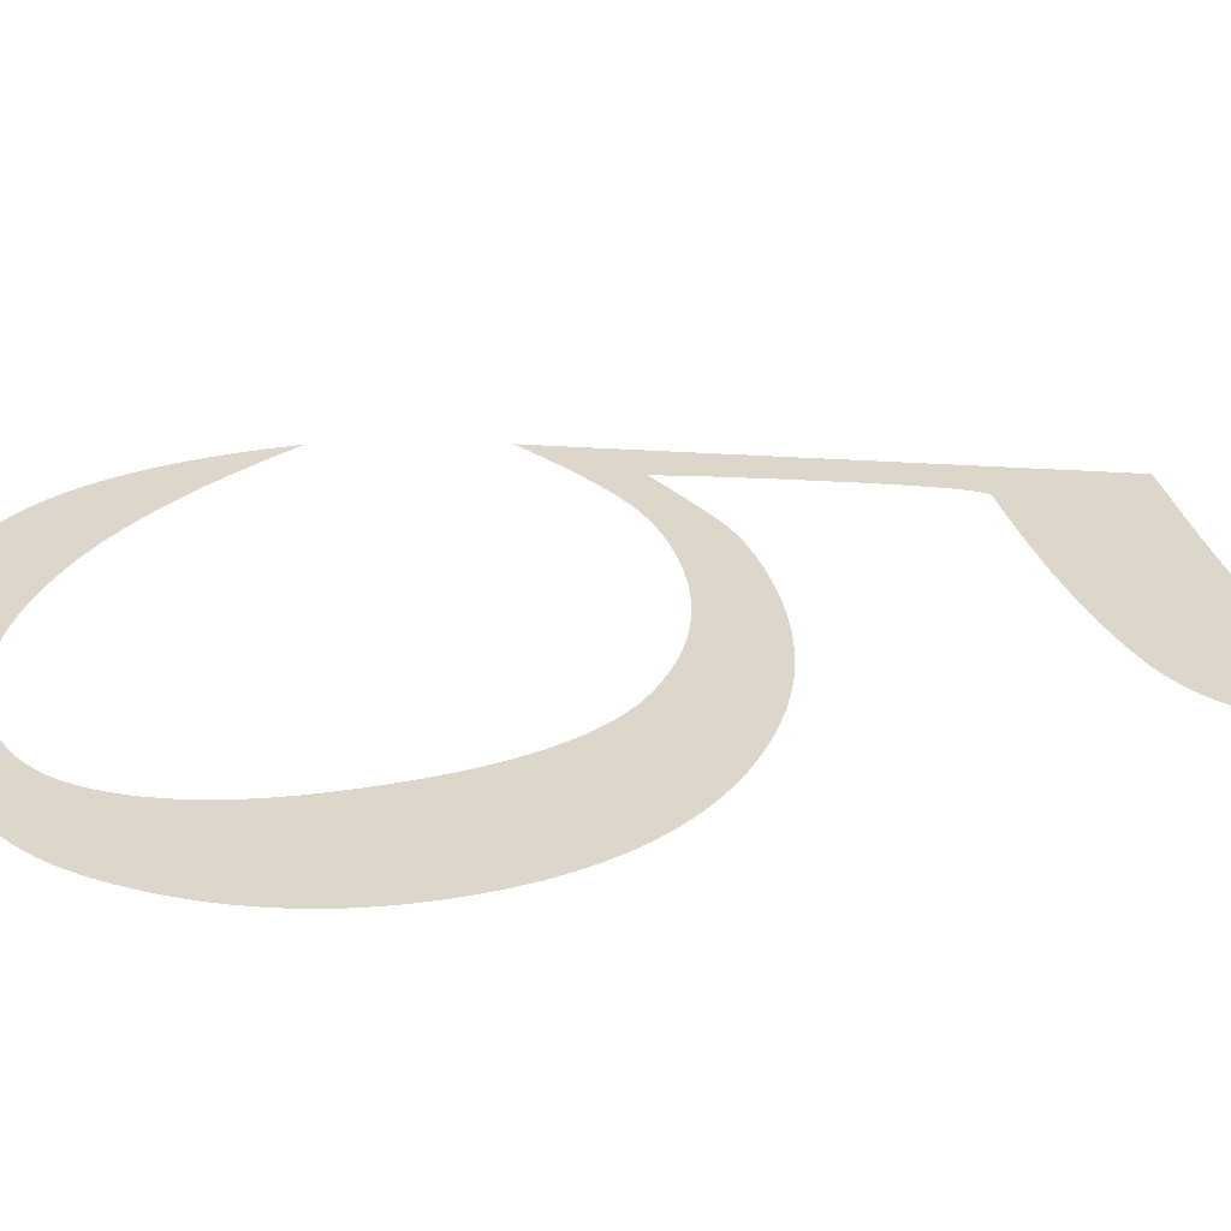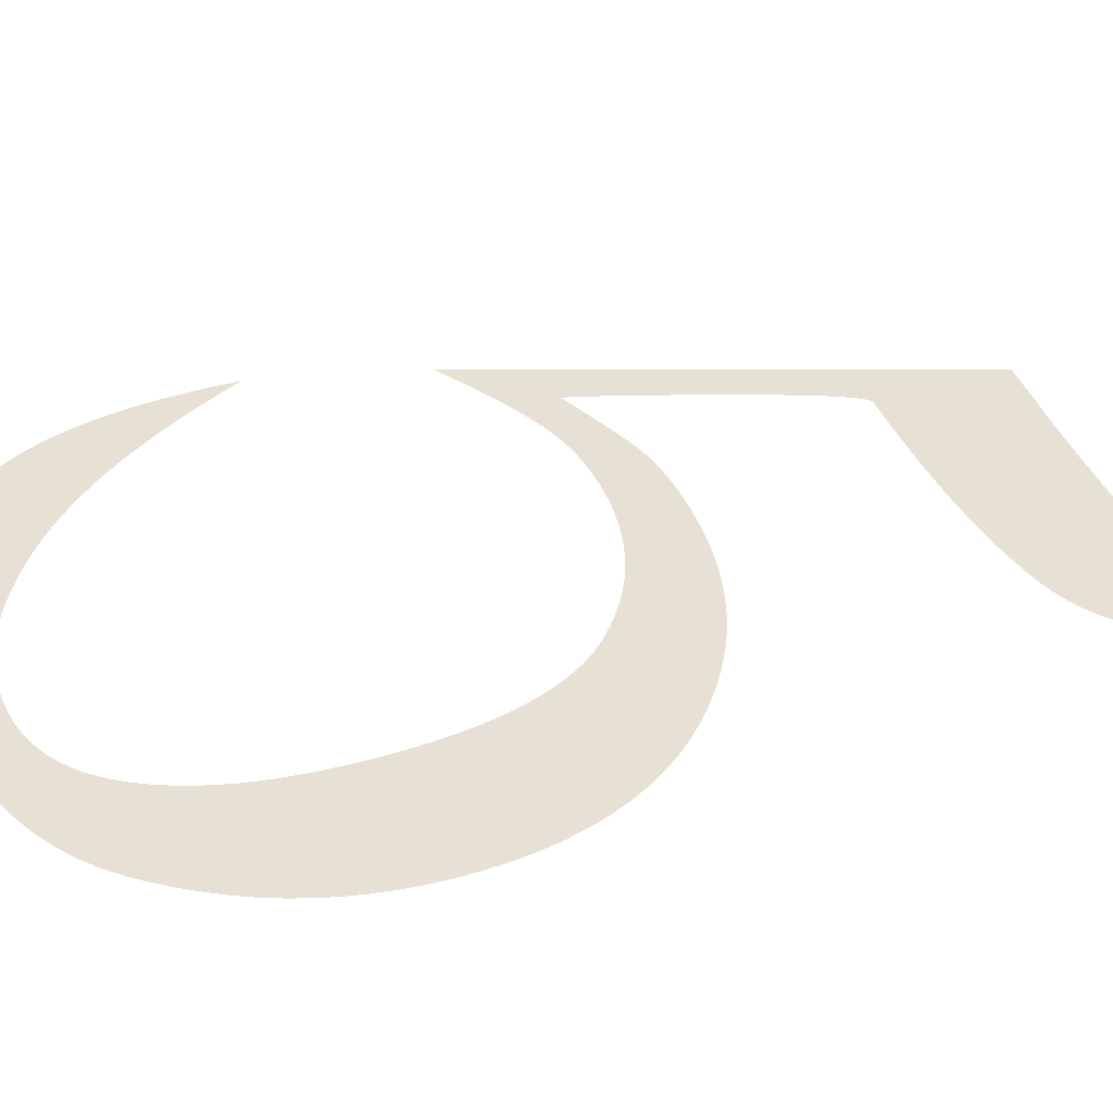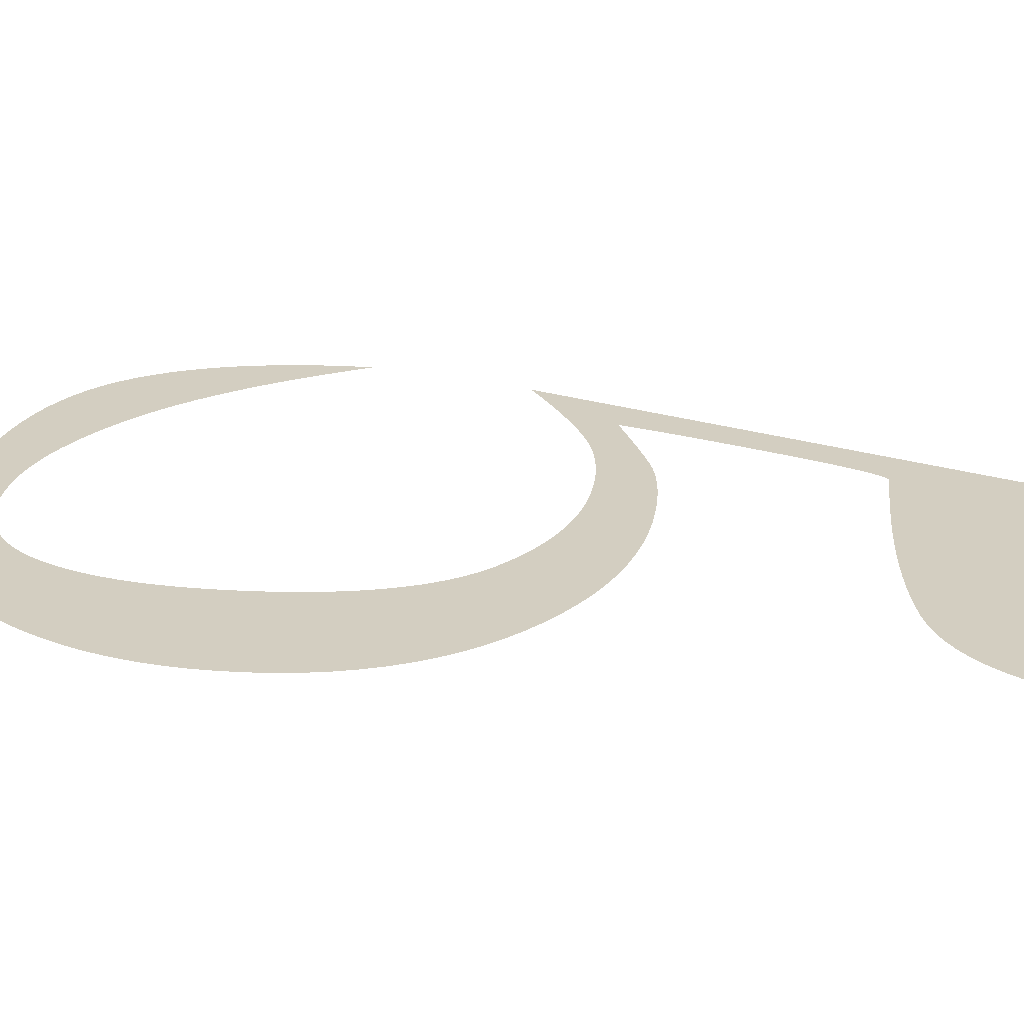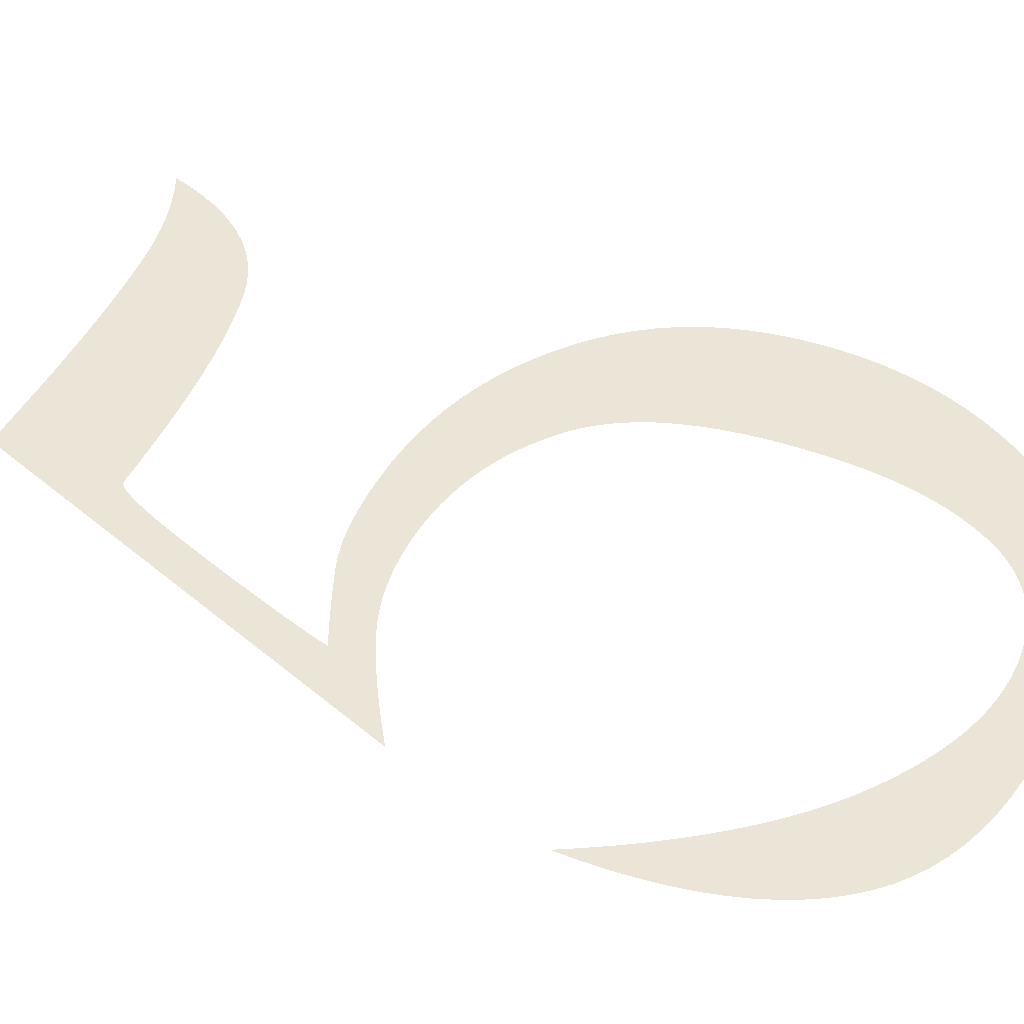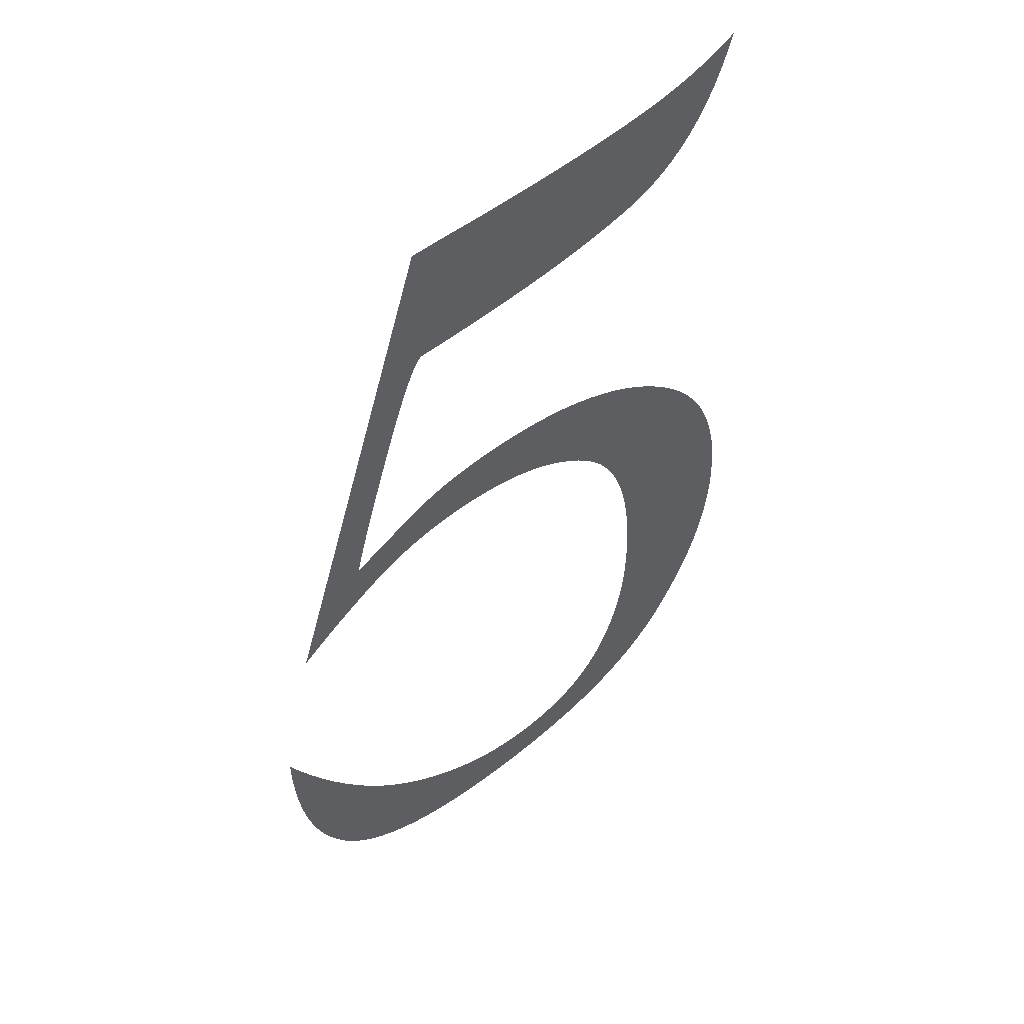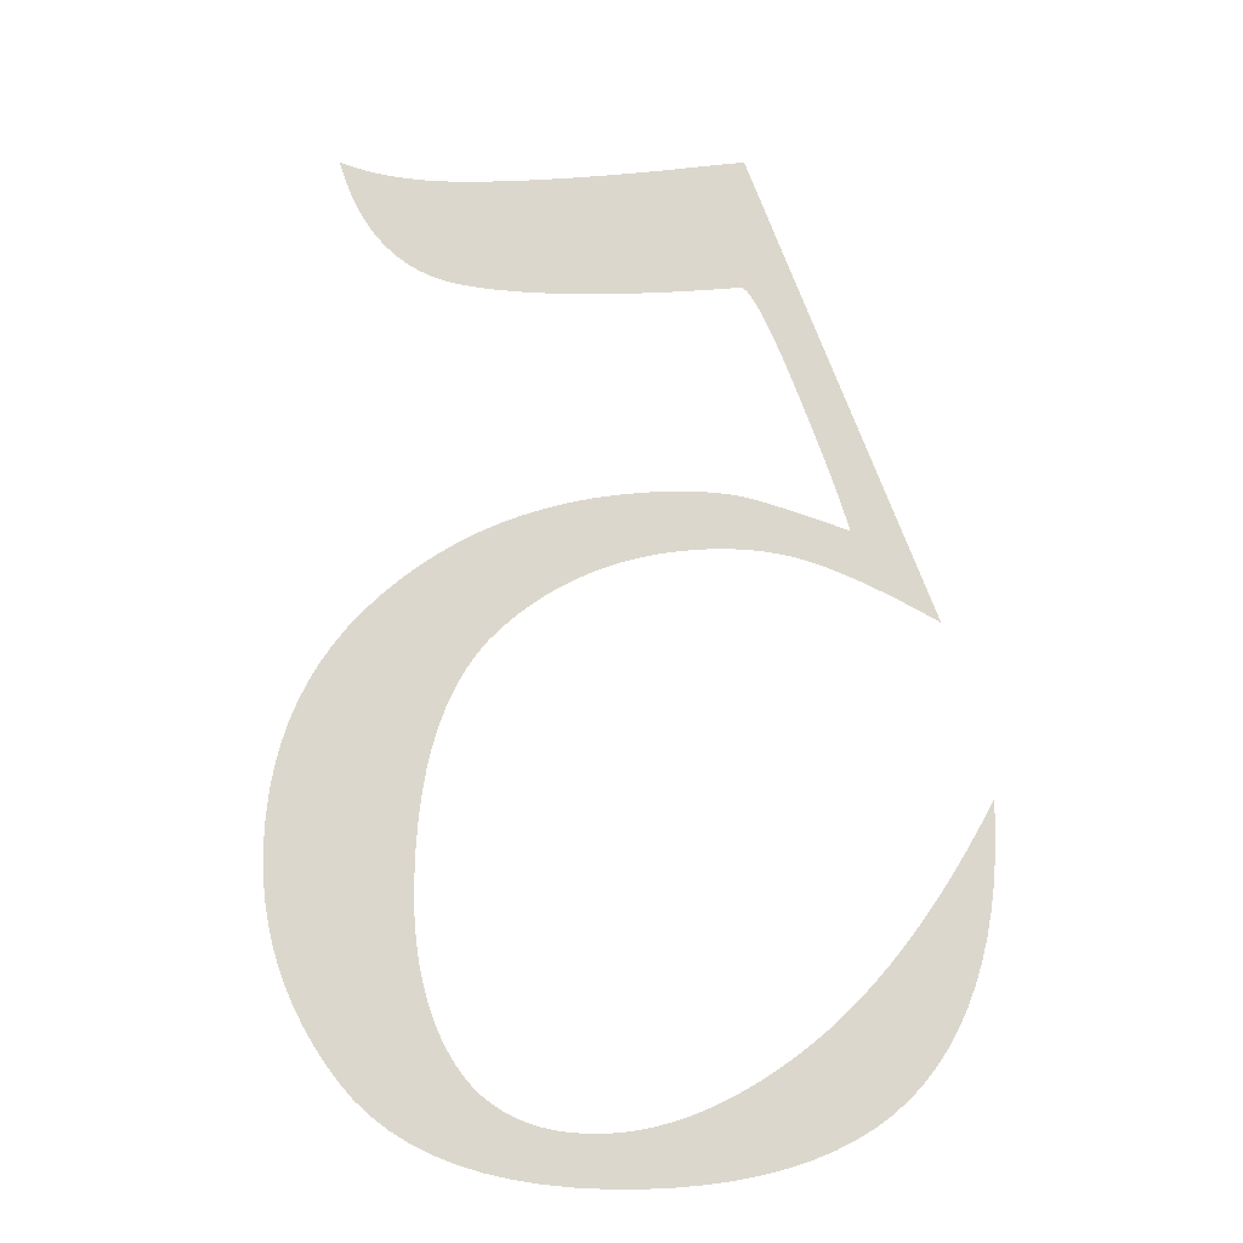
<metadata>
{"format":"obj","ext":"obj","renderer":"f3d","projection":"perspective","resolution":1024,"background":"white","views":[{"elev":30.6,"azim":76.9,"up":"+Z"},{"elev":39.0,"azim":71.2,"up":"+Z"},{"elev":25.0,"azim":97.6,"up":"+Z"},{"elev":46.0,"azim":-65.0,"up":"+Z"},{"elev":51.5,"azim":-41.0,"up":"+Y"},{"elev":-21.7,"azim":-171.0,"up":"+Y"}]}
</metadata>
<code>
o Text
v 0.08193 0.1419 0
v 0.08612 0.1438 0
v 0.09027 0.1457 0
v 0.09436 0.1476 0
v 0.09839 0.1494 0
v 0.1024 0.1512 0
v 0.1063 0.1529 0
v 0.1102 0.1545 0
v 0.114 0.1562 0
v 0.1178 0.1577 0
v 0.1215 0.1593 0
v 0.1252 0.1607 0
v 0.1288 0.1622 0
v 0.1325 0.1635 0
v 0.1364 0.1647 0
v 0.1405 0.1659 0
v 0.1449 0.1669 0
v 0.1495 0.1677 0
v 0.1542 0.1685 0
v 0.1592 0.1691 0
v 0.1645 0.1697 0
v 0.1699 0.1701 0
v 0.1755 0.1704 0
v 0.1814 0.1705 0
v 0.1875 0.1706 0
v 0.2007 0.1703 0
v 0.2136 0.1693 0
v 0.2261 0.1676 0
v 0.2383 0.1653 0
v 0.2501 0.1623 0
v 0.2616 0.1587 0
v 0.2728 0.1544 0
v 0.2836 0.1494 0
v 0.2941 0.1438 0
v 0.3042 0.1375 0
v 0.314 0.1305 0
v 0.3235 0.1229 0
v 0.3324 0.1147 0
v 0.3405 0.106 0
v 0.3479 0.09689 0
v 0.3544 0.08728 0
v 0.3603 0.07718 0
v 0.3653 0.06662 0
v 0.3695 0.05558 0
v 0.373 0.04406 0
v 0.3757 0.03207 0
v 0.3777 0.0196 0
v 0.3788 0.00666 0
v 0.3792 -0.006757 -0
v 0.3789 -0.01793 -0
v 0.378 -0.02892 -0
v 0.3765 -0.03972 -0
v 0.3744 -0.05035 -0
v 0.3717 -0.06079 -0
v 0.3683 -0.07105 -0
v 0.3644 -0.08113 -0
v 0.3599 -0.09103 -0
v 0.3548 -0.1007 -0
v 0.349 -0.1103 -0
v 0.3427 -0.1196 -0
v 0.3357 -0.1288 -0
v 0.3281 -0.1375 -0
v 0.3195 -0.1454 -0
v 0.3102 -0.1526 -0
v 0.2999 -0.1591 -0
v 0.2888 -0.1647 -0
v 0.2769 -0.1697 -0
v 0.2641 -0.1738 -0
v 0.2505 -0.1772 -0
v 0.236 -0.1799 -0
v 0.2207 -0.1818 -0
v 0.2045 -0.1829 -0
v 0.1875 -0.1833 -0
v 0.1727 -0.183 -0
v 0.1585 -0.182 -0
v 0.1451 -0.1805 -0
v 0.1325 -0.1783 -0
v 0.1205 -0.1755 -0
v 0.1093 -0.1721 -0
v 0.09876 -0.168 -0
v 0.08896 -0.1634 -0
v 0.07989 -0.1581 -0
v 0.07154 -0.1522 -0
v 0.06392 -0.1457 -0
v 0.05701 -0.1385 -0
v 0.05074 -0.1307 -0
v 0.04501 -0.1223 -0
v 0.03983 -0.1132 -0
v 0.03519 -0.1035 -0
v 0.0311 -0.09315 -0
v 0.02755 -0.08214 -0
v 0.02456 -0.07048 -0
v 0.0221 -0.05818 -0
v 0.02019 -0.04524 -0
v 0.01883 -0.03165 -0
v 0.01801 -0.01741 -0
v 0.01774 -0.002534 -0
v 0.02496 -0.01561 -0
v 0.03228 -0.02808 -0
v 0.0397 -0.03996 -0
v 0.0472 -0.05124 -0
v 0.0548 -0.06192 -0
v 0.0625 -0.072 -0
v 0.07029 -0.08149 -0
v 0.07817 -0.09037 -0
v 0.08615 -0.09866 -0
v 0.09422 -0.1063 -0
v 0.1024 -0.1134 -0
v 0.1106 -0.1199 -0
v 0.1189 -0.1259 -0
v 0.1272 -0.1313 -0
v 0.1353 -0.1362 -0
v 0.1435 -0.1406 -0
v 0.1516 -0.1444 -0
v 0.1596 -0.1478 -0
v 0.1676 -0.1506 -0
v 0.1756 -0.153 -0
v 0.1835 -0.1548 -0
v 0.1913 -0.1561 -0
v 0.1992 -0.1568 -0
v 0.2069 -0.1571 -0
v 0.2149 -0.1569 -0
v 0.2225 -0.1561 -0
v 0.2298 -0.1549 -0
v 0.2367 -0.1532 -0
v 0.2432 -0.151 -0
v 0.2494 -0.1483 -0
v 0.2552 -0.1452 -0
v 0.2606 -0.1415 -0
v 0.2657 -0.1374 -0
v 0.2704 -0.1328 -0
v 0.2747 -0.1276 -0
v 0.2787 -0.122 -0
v 0.2824 -0.116 -0
v 0.2857 -0.1097 -0
v 0.2887 -0.1031 -0
v 0.2914 -0.0961 -0
v 0.2938 -0.0888 -0
v 0.2958 -0.08119 -0
v 0.2976 -0.07325 -0
v 0.299 -0.06499 -0
v 0.3001 -0.0564 -0
v 0.3009 -0.0475 -0
v 0.3014 -0.03827 -0
v 0.3015 -0.02872 -0
v 0.3012 -0.01362 -0
v 0.3004 0.00068 0
v 0.2989 0.0142 0
v 0.2969 0.02693 0
v 0.2943 0.03888 0
v 0.2912 0.05004 0
v 0.2874 0.06042 0
v 0.2831 0.07001 0
v 0.2782 0.07881 0
v 0.2728 0.08683 0
v 0.2667 0.09406 0
v 0.2601 0.1005 0
v 0.2531 0.1063 0
v 0.2458 0.1116 0
v 0.2383 0.1164 0
v 0.2306 0.1207 0
v 0.2226 0.1245 0
v 0.2143 0.1277 0
v 0.2058 0.1305 0
v 0.1971 0.1328 0
v 0.1881 0.1346 0
v 0.1788 0.1358 0
v 0.1694 0.1366 0
v 0.1596 0.1368 0
v 0.1542 0.1367 0
v 0.1489 0.1365 0
v 0.1436 0.1361 0
v 0.1385 0.1356 0
v 0.1335 0.1349 0
v 0.1286 0.1341 0
v 0.1238 0.1331 0
v 0.1191 0.1319 0
v 0.1145 0.1306 0
v 0.11 0.1292 0
v 0.1056 0.1276 0
v 0.1014 0.1258 0
v 0.09705 0.1239 0
v 0.09258 0.1218 0
v 0.08794 0.1195 0
v 0.08315 0.1169 0
v 0.07818 0.1142 0
v 0.07306 0.1113 0
v 0.06777 0.1081 0
v 0.06231 0.1048 0
v 0.05669 0.1013 0
v 0.05091 0.09757 0
v 0.04496 0.09365 0
v 0.03885 0.08953 0
v 0.1318 0.3615 0
v 0.1343 0.3615 0
v 0.1368 0.3615 0
v 0.1394 0.3615 0
v 0.142 0.3614 0
v 0.1446 0.3614 0
v 0.1472 0.3614 0
v 0.1498 0.3613 0
v 0.1524 0.3613 0
v 0.155 0.3612 0
v 0.1577 0.3612 0
v 0.1603 0.3611 0
v 0.163 0.3611 0
v 0.1657 0.361 0
v 0.1684 0.3609 0
v 0.171 0.3609 0
v 0.1737 0.3608 0
v 0.1764 0.3608 0
v 0.1791 0.3607 0
v 0.1817 0.3607 0
v 0.1844 0.3607 0
v 0.1871 0.3607 0
v 0.1898 0.3607 0
v 0.1924 0.3606 0
v 0.1951 0.3606 0
v 0.2048 0.3607 0
v 0.2142 0.3608 0
v 0.2233 0.3609 0
v 0.2321 0.3611 0
v 0.2406 0.3614 0
v 0.2487 0.3617 0
v 0.2566 0.3621 0
v 0.2642 0.3625 0
v 0.2714 0.363 0
v 0.2784 0.3636 0
v 0.285 0.3642 0
v 0.2914 0.3649 0
v 0.2975 0.3656 0
v 0.3035 0.3666 0
v 0.3094 0.3676 0
v 0.3151 0.3688 0
v 0.3207 0.3701 0
v 0.3262 0.3716 0
v 0.3316 0.3732 0
v 0.3368 0.375 0
v 0.3419 0.3769 0
v 0.3469 0.3789 0
v 0.3517 0.3811 0
v 0.3564 0.3834 0
v 0.353 0.3724 0
v 0.3491 0.3621 0
v 0.3447 0.3526 0
v 0.3399 0.3438 0
v 0.3347 0.3357 0
v 0.329 0.3284 0
v 0.3228 0.3219 0
v 0.3163 0.3161 0
v 0.3092 0.311 0
v 0.3018 0.3067 0
v 0.2938 0.3031 0
v 0.2855 0.3003 0
v 0.2766 0.2979 0
v 0.267 0.2957 0
v 0.2568 0.2938 0
v 0.2459 0.292 0
v 0.2343 0.2905 0
v 0.2221 0.2892 0
v 0.2093 0.288 0
v 0.1958 0.2871 0
v 0.1816 0.2864 0
v 0.1668 0.2859 0
v 0.1513 0.2856 0
v 0.1351 0.2855 0
v 0.1339 0.2851 0
v 0.1325 0.2839 0
v 0.1309 0.2818 0
v 0.1292 0.279 0
v 0.1272 0.2754 0
v 0.1251 0.2709 0
v 0.1228 0.2656 0
v 0.1203 0.2596 0
v 0.1176 0.2527 0
v 0.1148 0.245 0
v 0.1117 0.2365 0
v 0.1085 0.2272 0
v 0.1053 0.2177 0
v 0.1023 0.2086 0
v 0.09942 0.2 0
v 0.09675 0.1918 0
v 0.09426 0.1841 0
v 0.09195 0.1767 0
v 0.08983 0.1698 0
v 0.08789 0.1634 0
v 0.08612 0.1574 0
v 0.08454 0.1518 0
v 0.08314 0.1466 0
f 241 243 242
f 240 243 241
f 239 243 240
f 238 243 239
f 237 243 238
f 236 243 237
f 236 244 243
f 235 244 236
f 234 244 235
f 233 244 234
f 232 244 233
f 231 244 232
f 230 244 231
f 229 244 230
f 228 244 229
f 227 244 228
f 226 244 227
f 225 244 226
f 225 245 244
f 224 245 225
f 223 245 224
f 193 195 194
f 193 196 195
f 193 197 196
f 193 198 197
f 193 199 198
f 193 200 199
f 193 201 200
f 222 245 223
f 193 202 201
f 193 203 202
f 193 204 203
f 193 205 204
f 193 206 205
f 221 245 222
f 193 207 206
f 193 272 207
f 272 271 207
f 271 270 207
f 270 208 207
f 270 209 208
f 220 245 221
f 270 210 209
f 270 211 210
f 270 212 211
f 219 245 220
f 270 269 212
f 269 213 212
f 269 214 213
f 269 215 214
f 218 245 219
f 269 216 215
f 269 217 216
f 269 268 217
f 268 218 217
f 268 267 218
f 267 266 218
f 266 245 218
f 266 246 245
f 266 247 246
f 266 248 247
f 266 249 248
f 266 250 249
f 266 251 250
f 266 252 251
f 266 253 252
f 266 254 253
f 266 255 254
f 266 256 255
f 266 257 256
f 266 258 257
f 266 259 258
f 266 260 259
f 266 261 260
f 266 262 261
f 266 263 262
f 266 264 263
f 266 265 264
f 193 273 272
f 193 274 273
f 193 275 274
f 193 276 275
f 193 277 276
f 193 278 277
f 193 279 278
f 193 280 279
f 193 281 280
f 193 282 281
f 193 283 282
f 193 284 283
f 193 285 284
f 24 26 25
f 23 26 24
f 22 26 23
f 22 27 26
f 21 27 22
f 193 286 285
f 20 27 21
f 20 28 27
f 19 28 20
f 18 28 19
f 17 28 18
f 17 29 28
f 16 29 17
f 15 29 16
f 15 30 29
f 14 30 15
f 13 30 14
f 193 287 286
f 13 31 30
f 12 31 13
f 11 31 12
f 10 31 11
f 10 32 31
f 9 32 10
f 193 288 287
f 8 32 9
f 7 32 8
f 7 33 32
f 6 33 7
f 193 289 288
f 5 33 6
f 4 33 5
f 4 34 33
f 3 34 4
f 193 1 289
f 2 34 3
f 1 34 2
f 1 35 34
f 192 1 193
f 191 1 192
f 190 1 191
f 189 1 190
f 188 1 189
f 187 1 188
f 186 1 187
f 185 1 186
f 184 1 185
f 183 1 184
f 182 1 183
f 181 1 182
f 180 1 181
f 179 1 180
f 178 1 179
f 177 1 178
f 176 1 177
f 175 1 176
f 174 1 175
f 173 1 174
f 172 1 173
f 171 1 172
f 170 1 171
f 169 1 170
f 35 1 169
f 169 168 35
f 168 36 35
f 167 36 168
f 166 36 167
f 165 36 166
f 164 36 165
f 163 36 164
f 163 37 36
f 162 37 163
f 161 37 162
f 161 38 37
f 160 38 161
f 159 38 160
f 159 39 38
f 158 39 159
f 157 39 158
f 157 40 39
f 156 40 157
f 156 41 40
f 155 41 156
f 155 42 41
f 154 42 155
f 153 42 154
f 153 43 42
f 152 43 153
f 152 44 43
f 151 44 152
f 151 45 44
f 150 45 151
f 150 46 45
f 149 46 150
f 149 47 46
f 148 47 149
f 148 48 47
f 147 48 148
f 147 49 48
f 146 49 147
f 96 98 97
f 146 50 49
f 145 50 146
f 96 99 98
f 95 99 96
f 145 51 50
f 95 100 99
f 144 51 145
f 144 52 51
f 94 100 95
f 143 52 144
f 143 53 52
f 94 101 100
f 93 101 94
f 142 53 143
f 142 54 53
f 93 102 101
f 141 54 142
f 92 102 93
f 141 55 54
f 92 103 102
f 140 55 141
f 91 103 92
f 140 56 55
f 91 104 103
f 139 56 140
f 139 57 56
f 138 57 139
f 91 105 104
f 90 105 91
f 137 57 138
f 90 106 105
f 137 58 57
f 89 106 90
f 136 58 137
f 89 107 106
f 136 59 58
f 135 59 136
f 88 107 89
f 88 108 107
f 134 59 135
f 134 60 59
f 87 108 88
f 87 109 108
f 133 60 134
f 133 61 60
f 87 110 109
f 132 61 133
f 86 110 87
f 86 111 110
f 131 61 132
f 131 62 61
f 85 111 86
f 85 112 111
f 130 62 131
f 85 113 112
f 129 62 130
f 129 63 62
f 84 113 85
f 84 114 113
f 128 63 129
f 84 115 114
f 127 63 128
f 127 64 63
f 83 115 84
f 83 116 115
f 126 64 127
f 83 117 116
f 125 64 126
f 82 117 83
f 125 65 64
f 82 118 117
f 124 65 125
f 82 119 118
f 123 65 124
f 82 120 119
f 122 65 123
f 82 121 120
f 121 65 122
f 82 65 121
f 81 65 82
f 81 66 65
f 80 66 81
f 80 67 66
f 79 67 80
f 79 68 67
f 78 68 79
f 78 69 68
f 77 69 78
f 77 70 69
f 76 70 77
f 76 71 70
f 75 71 76
f 75 72 71
f 74 72 75
f 74 73 72

</code>
